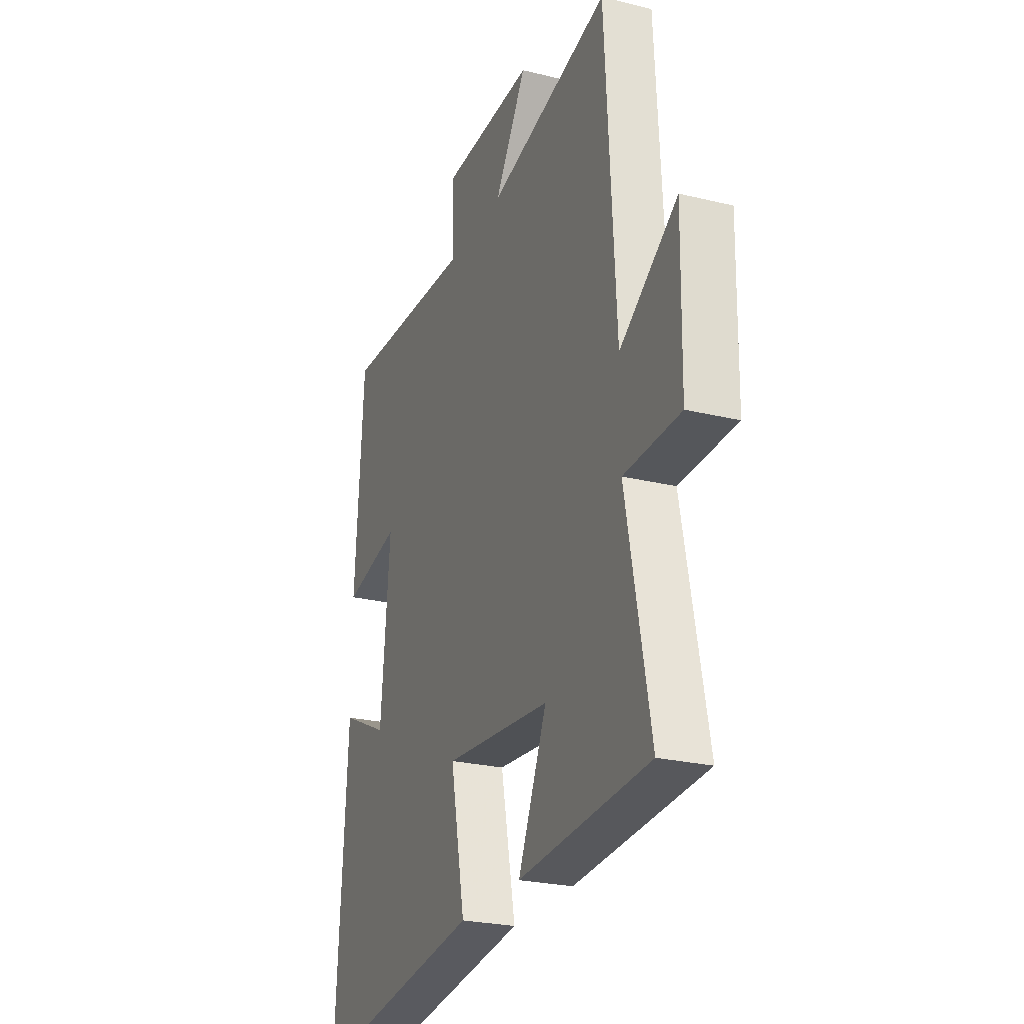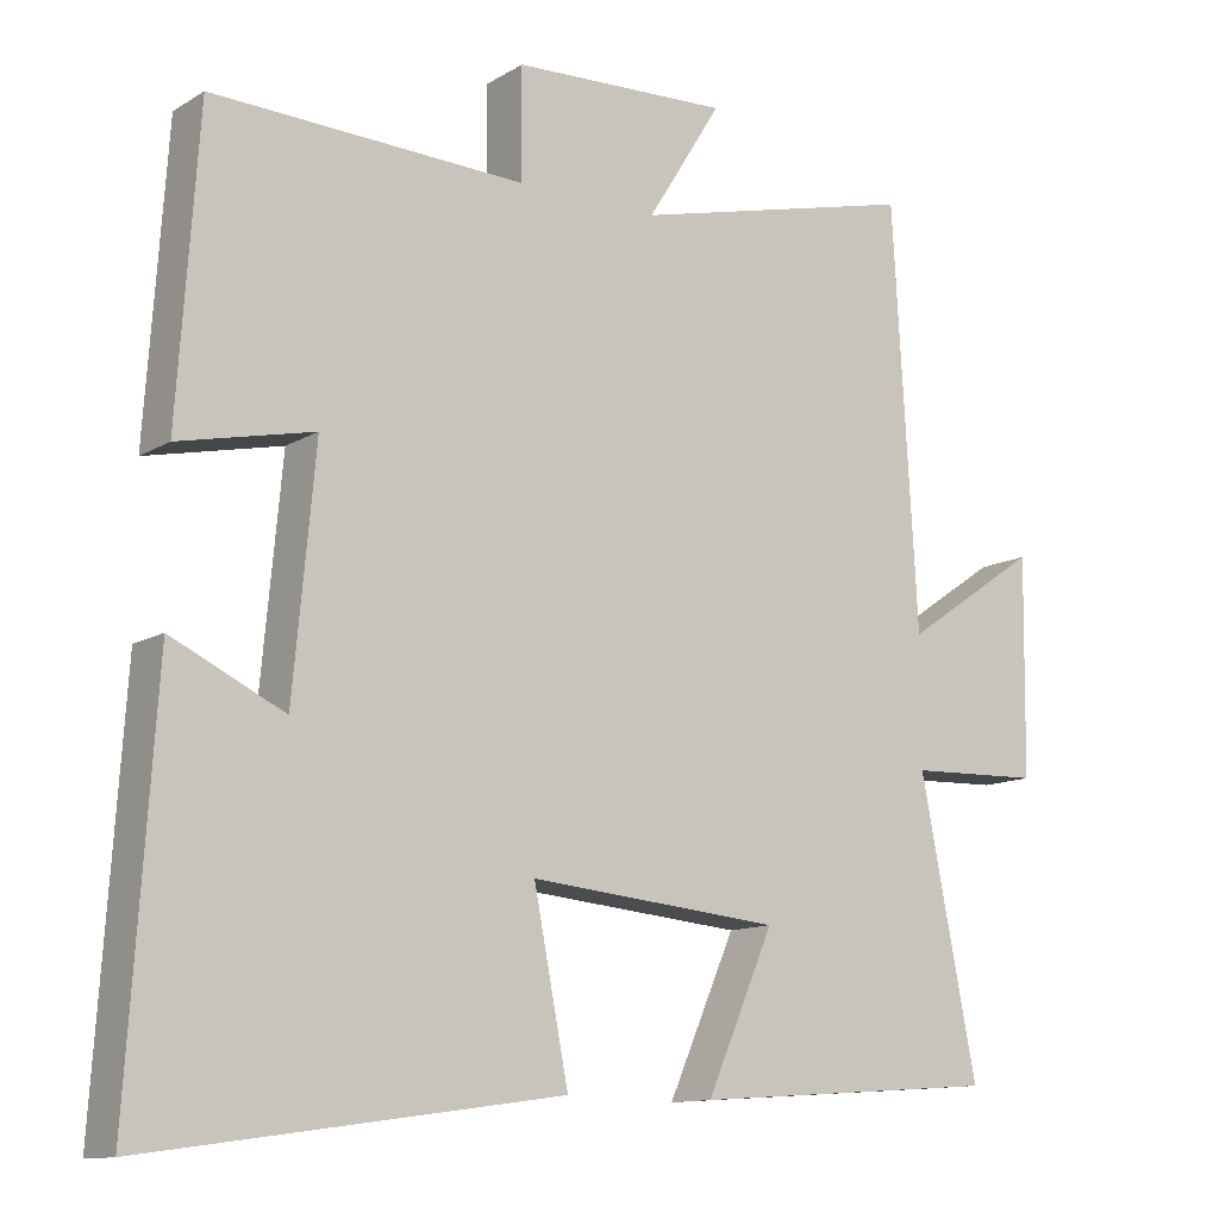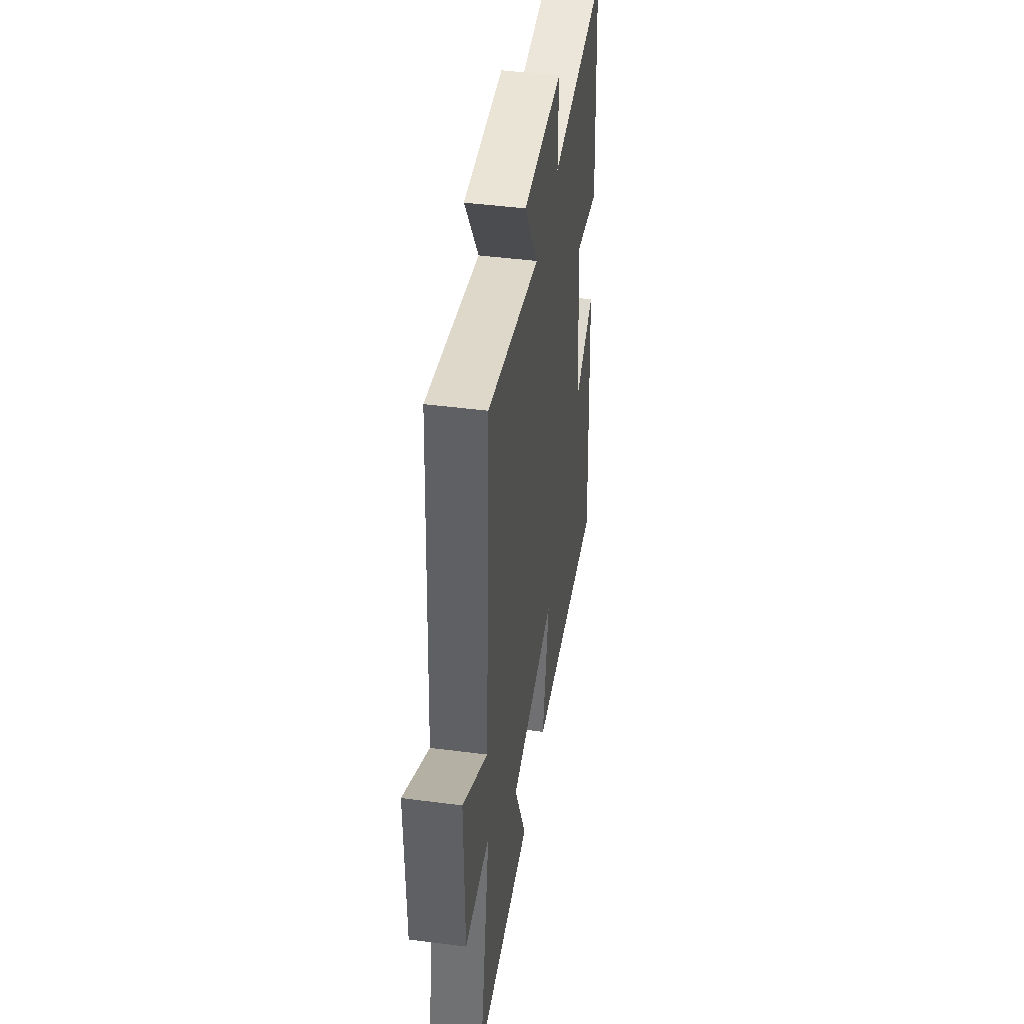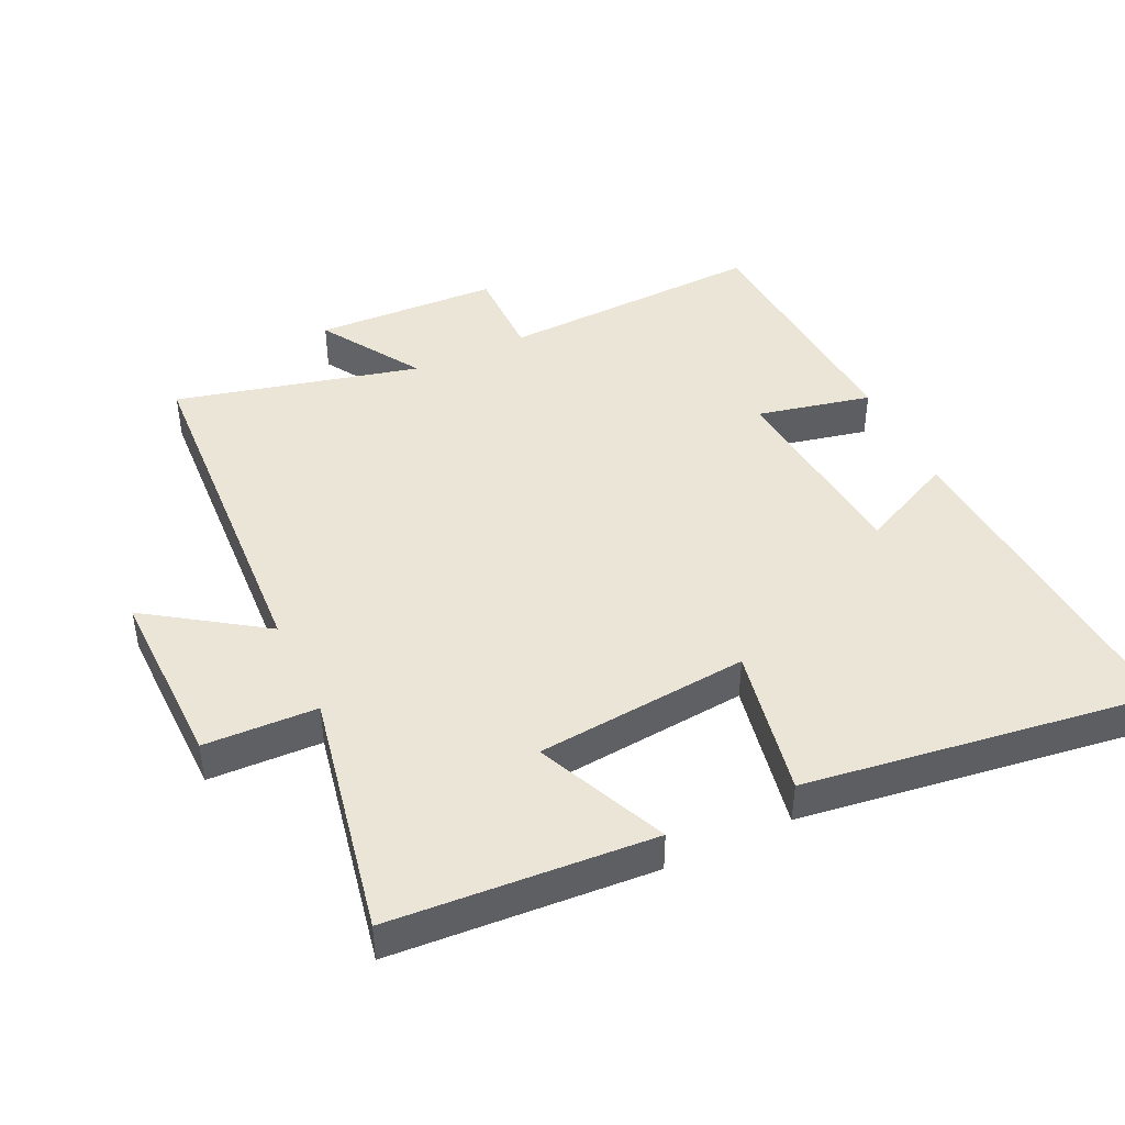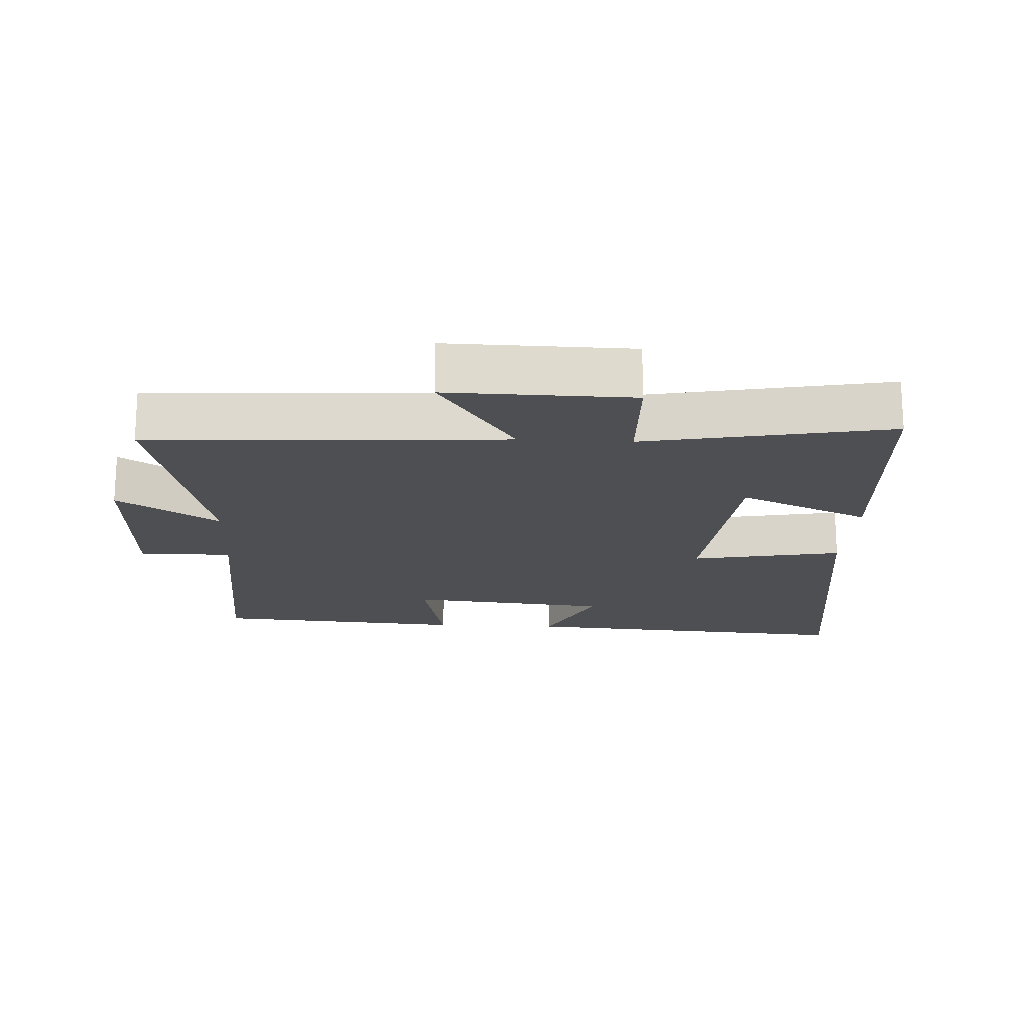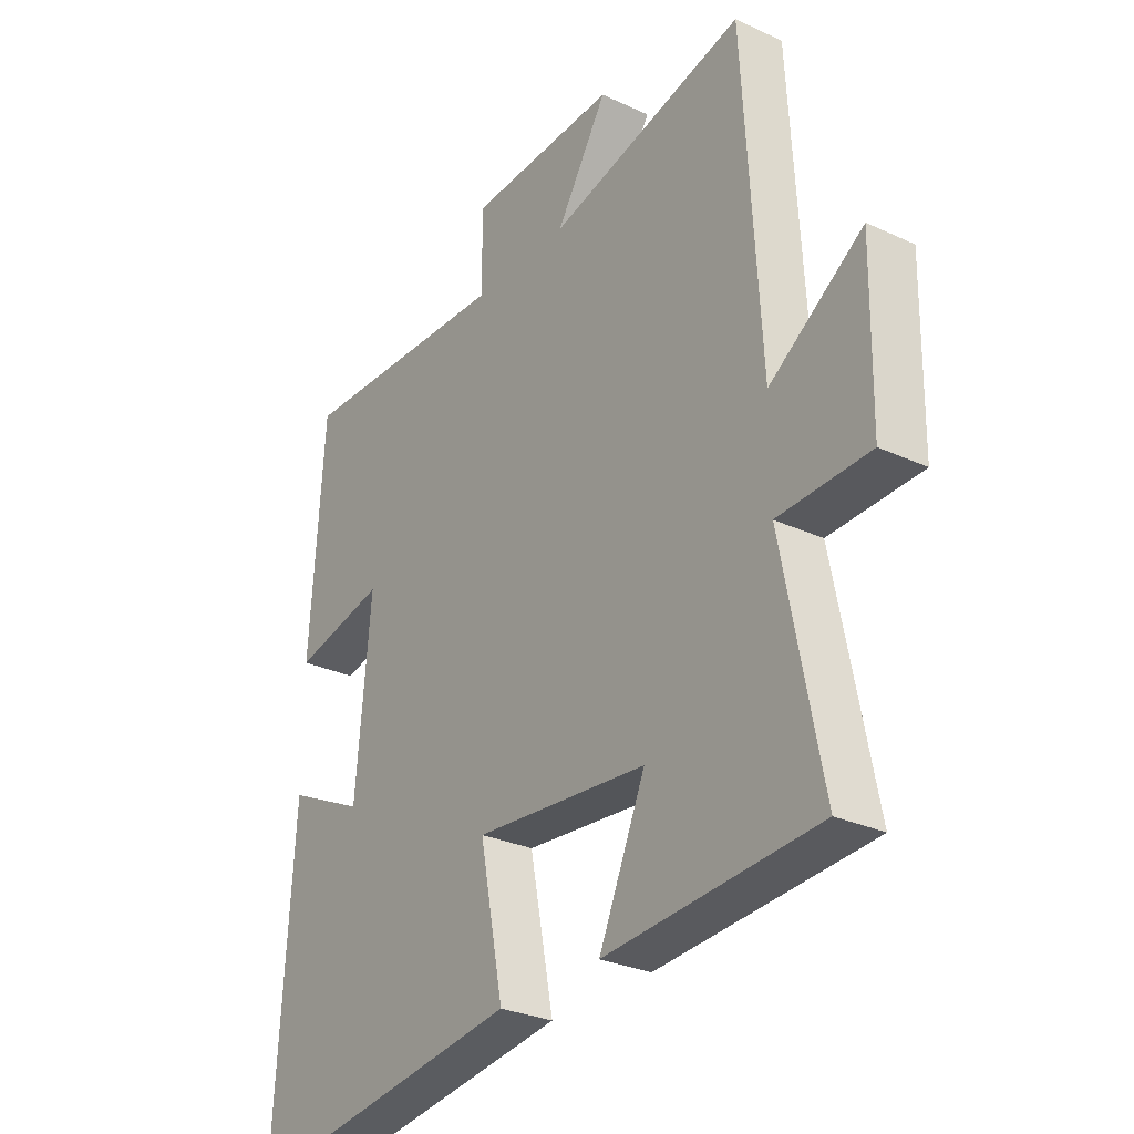
<metadata>
{"format":"obj","ext":"obj","renderer":"f3d","projection":"perspective","resolution":1024,"background":"white","views":[{"elev":-24.9,"azim":68.3,"up":"+Z"},{"elev":-12.0,"azim":-35.9,"up":"+Z"},{"elev":44.9,"azim":98.6,"up":"+Z"},{"elev":44.2,"azim":154.6,"up":"+Y"},{"elev":-18.2,"azim":86.8,"up":"+Y"},{"elev":-28.6,"azim":55.1,"up":"+Z"}]}
</metadata>
<code>
v 0.572 0.07 -0.473
v 0.18 0.07 -0.5
v 0.266 0.07 -0.304
v -0.054 0.07 -0.274
v -0.01 0.07 -0.5
v -0.534 0.07 -0.573
v -0.5 0.07 -0.061
v -0.357 0.07 -0.129
v -0.329 0.07 0.173
v -0.5 0.07 0.135
v -0.474 0.07 0.515
v -0.076 0.07 0.5
v -0.077 0.07 0.64
v 0.199 0.07 0.652
v 0.104 0.07 0.5
v 0.469 0.07 0.59
v 0.5 0.07 0.057
v 0.673 0.07 0.175
v 0.669 0.07 -0.101
v 0.5 0.07 -0.107
v 0.572 0 -0.473
v 0.18 0 -0.5
v 0.266 0 -0.304
v -0.054 0 -0.274
v -0.01 0 -0.5
v -0.534 0 -0.573
v -0.5 0 -0.061
v -0.357 0 -0.129
v -0.329 0 0.173
v -0.5 0 0.135
v -0.474 0 0.515
v -0.076 0 0.5
v -0.077 0 0.64
v 0.199 0 0.652
v 0.104 0 0.5
v 0.469 0 0.59
v 0.5 0 0.057
v 0.673 0 0.175
v 0.669 0 -0.101
v 0.5 0 -0.107
f 17 18 19 20
f 15 16 17 20
f 15 20 1
f 12 13 14 15
f 12 15 1
f 9 10 11 12
f 8 9 12
f 5 6 7 8
f 4 5 8
f 3 4 8 12
f 1 2 3
f 1 3 12
f 40 39 38 37
f 40 37 36 35
f 21 40 35
f 35 34 33 32
f 21 35 32
f 32 31 30 29
f 32 29 28
f 28 27 26 25
f 28 25 24
f 32 28 24 23
f 23 22 21
f 32 23 21
f 1 21 22 2
f 2 22 23 3
f 3 23 24 4
f 4 24 25 5
f 5 25 26 6
f 6 26 27 7
f 7 27 28 8
f 8 28 29 9
f 9 29 30 10
f 10 30 31 11
f 11 31 32 12
f 12 32 33 13
f 13 33 34 14
f 14 34 35 15
f 15 35 36 16
f 16 36 37 17
f 17 37 38 18
f 18 38 39 19
f 19 39 40 20
f 20 40 21 1

</code>
